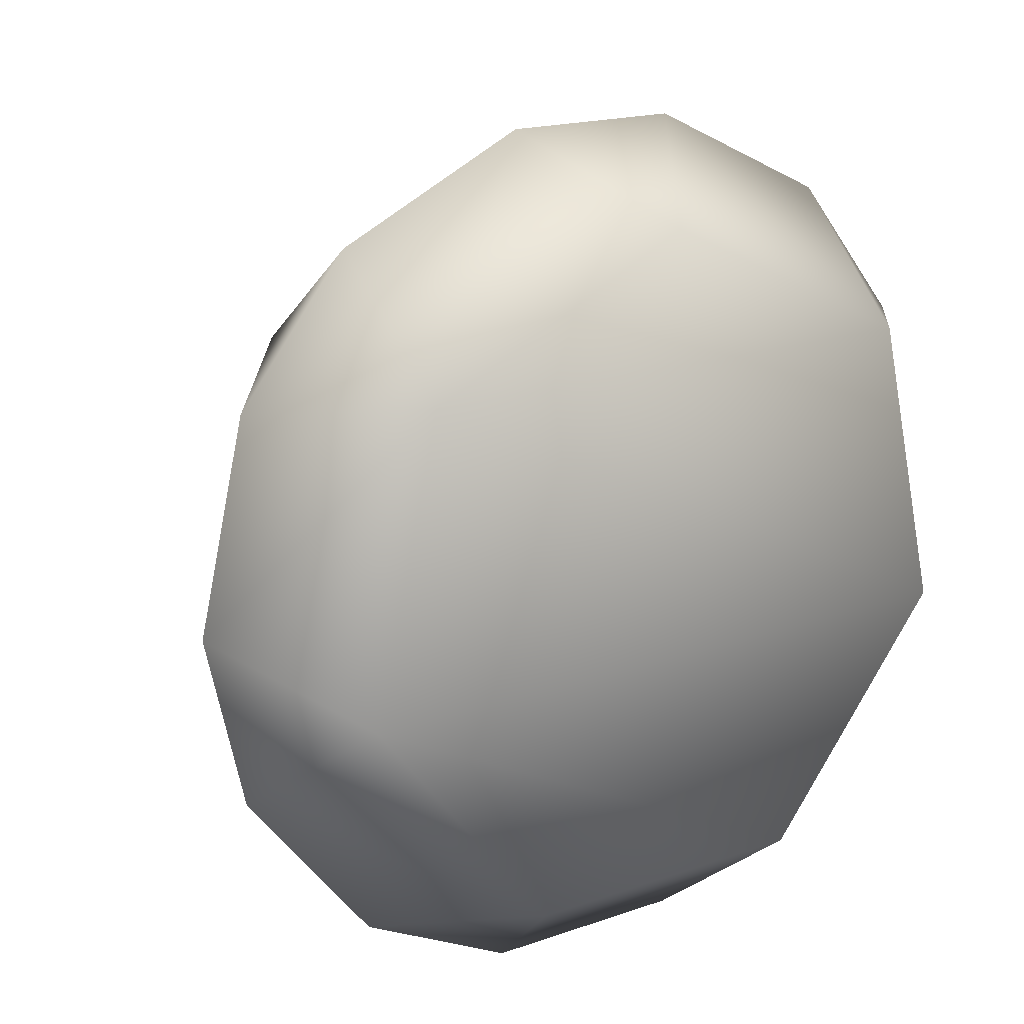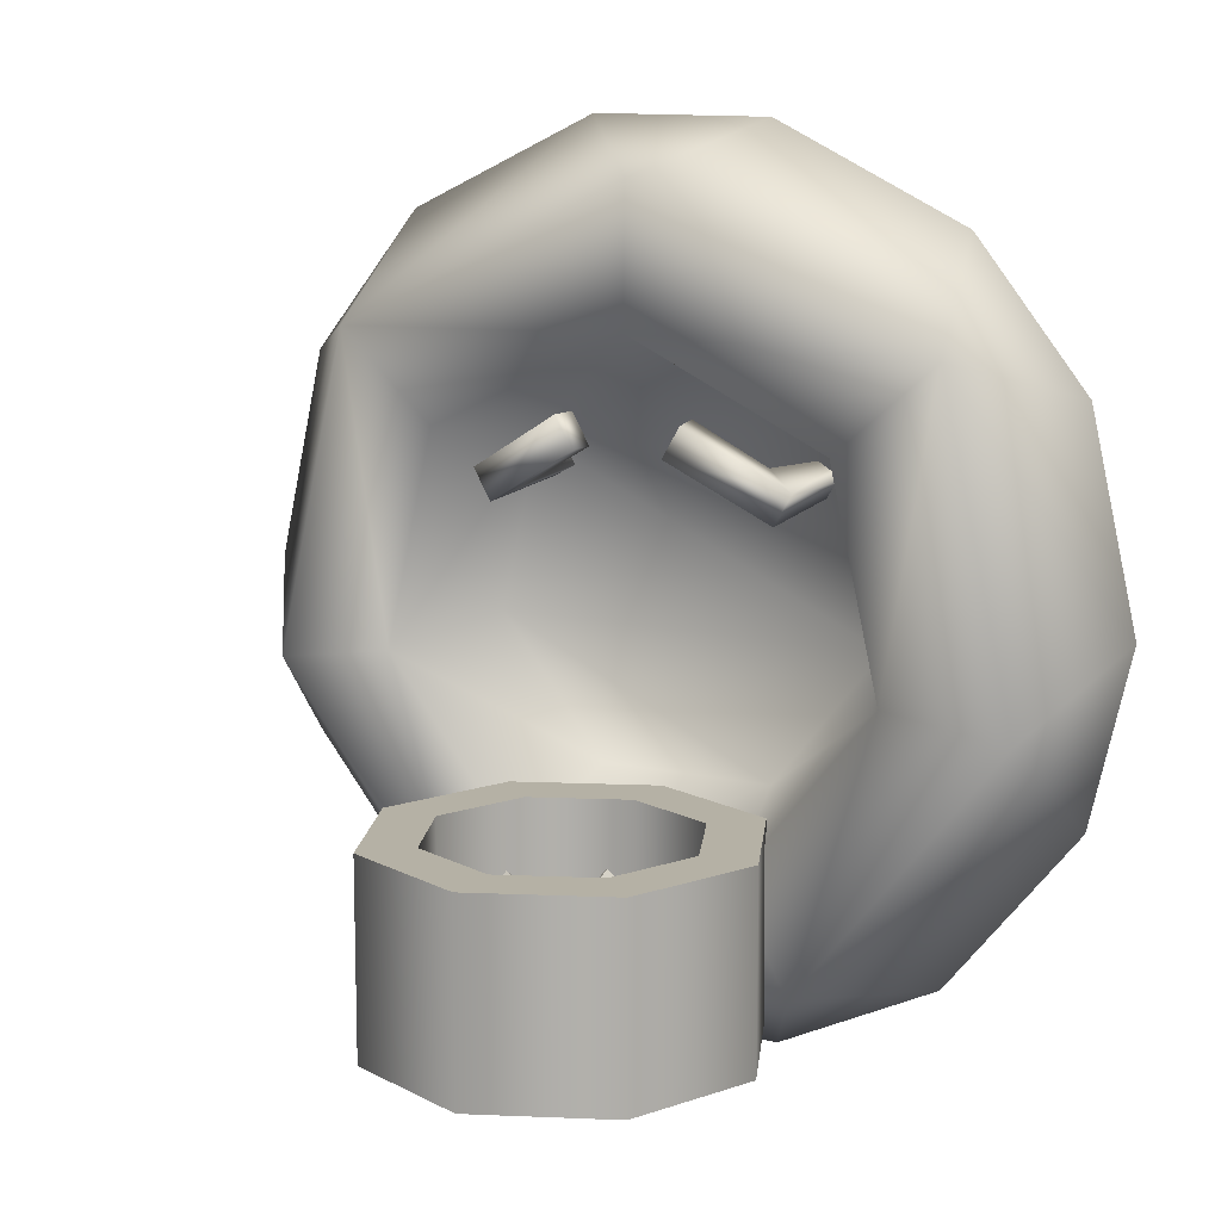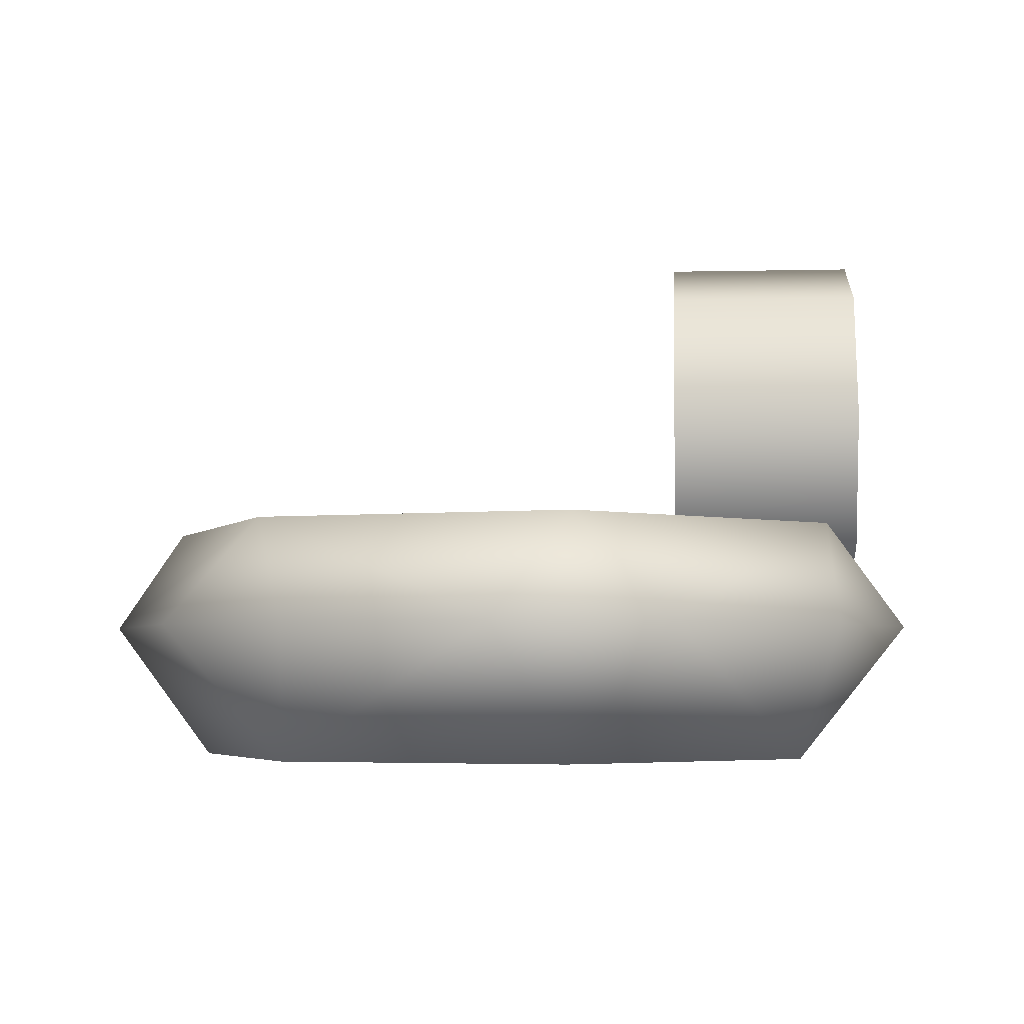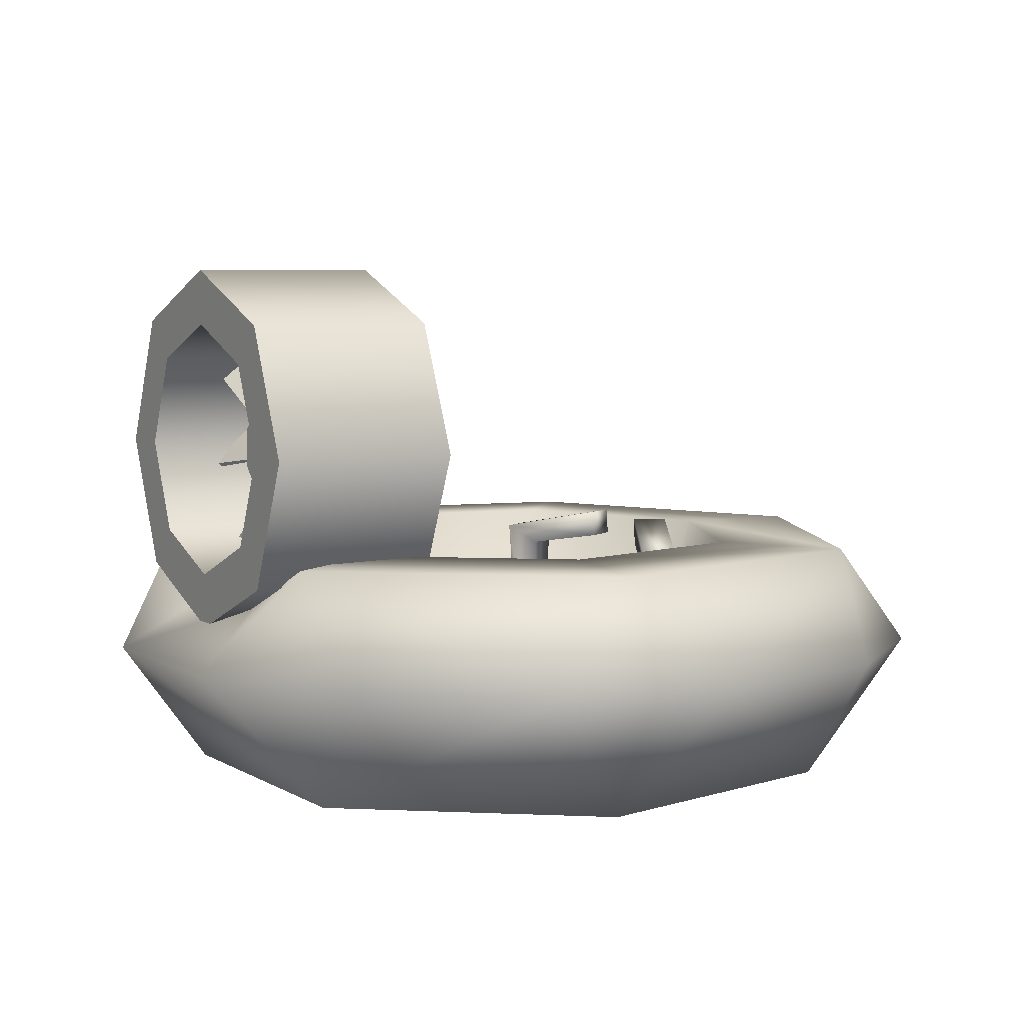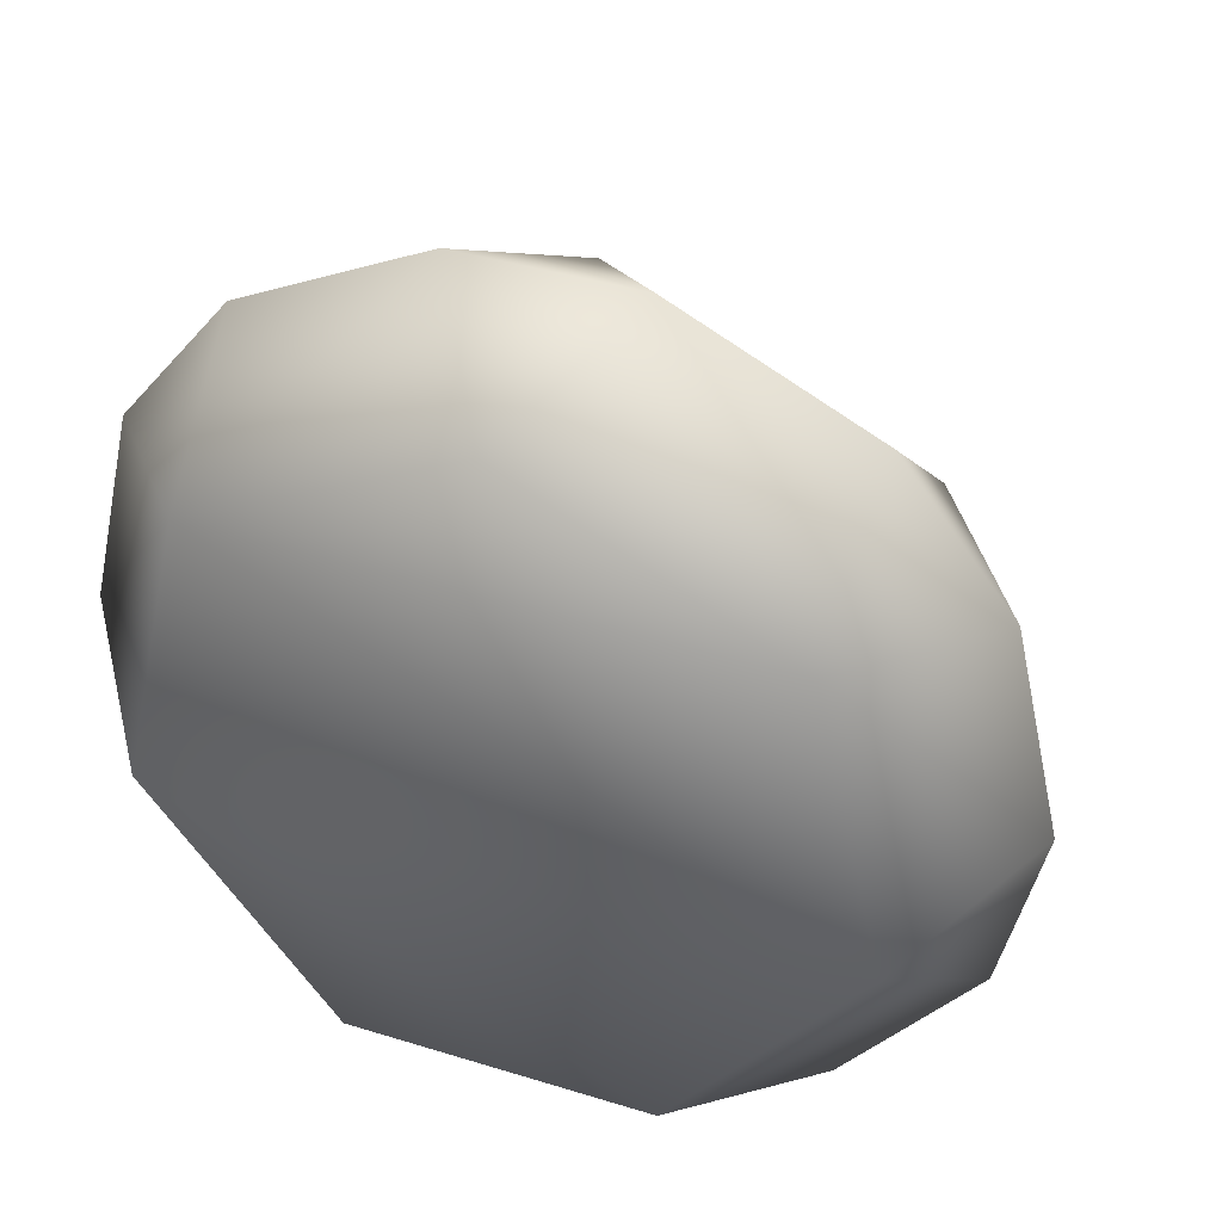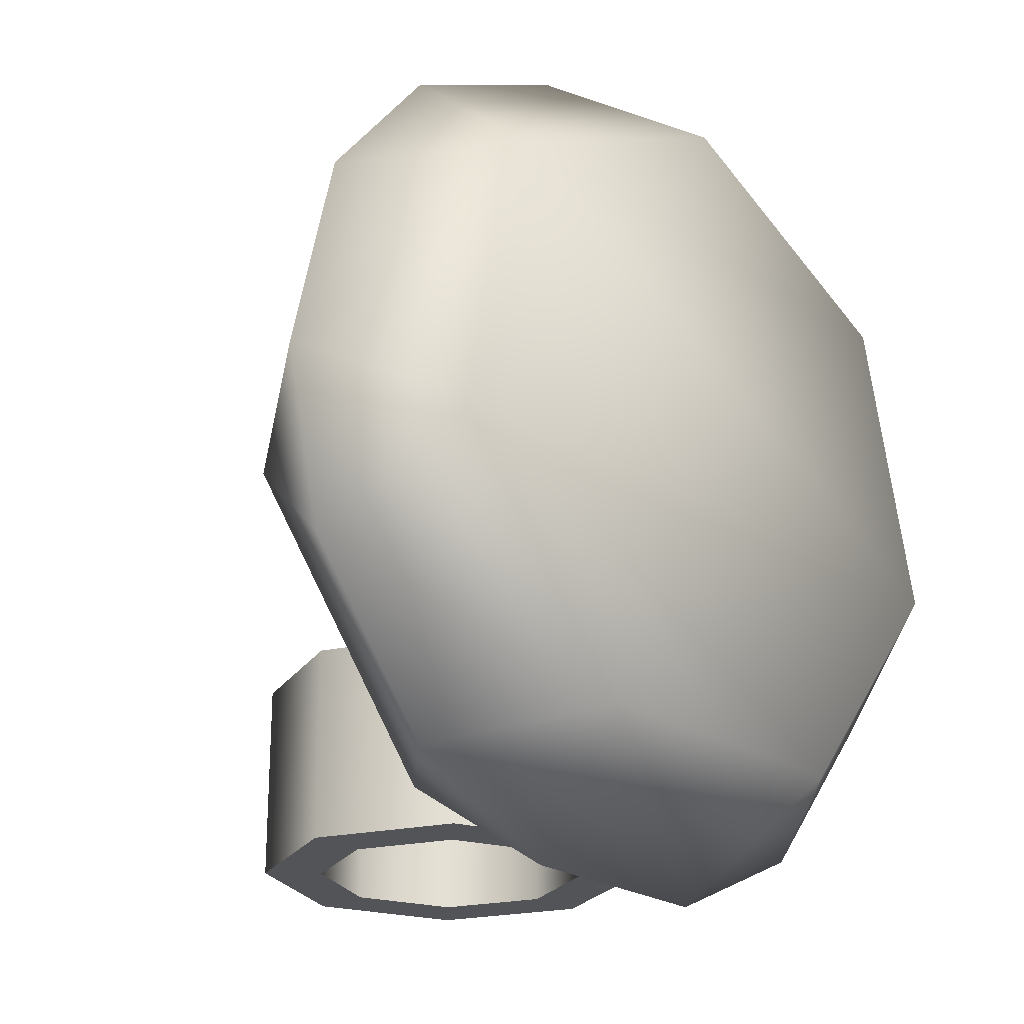
<metadata>
{"format":"obj","ext":"obj","renderer":"f3d","projection":"perspective","resolution":1024,"background":"white","views":[{"elev":17.5,"azim":-34.9,"up":"+Z"},{"elev":11.9,"azim":-151.8,"up":"+Z"},{"elev":-4.3,"azim":94.3,"up":"+Y"},{"elev":6.0,"azim":-120.9,"up":"+Y"},{"elev":38.3,"azim":21.5,"up":"+Z"},{"elev":-23.4,"azim":-47.3,"up":"+Z"}]}
</metadata>
<code>
o Skirt
v 5.314e-05 -0.09598 0.8196
v -0.6916 -0.09598 0.4865
v -0.8624 -0.09598 -0.2619
v -0.3838 -0.09598 -0.8621
v 0.3839 -0.09598 -0.8621
v 0.8625 -0.09598 -0.2619
v 0.6917 -0.09598 0.4865
v -0.7566 0.5337 0.5384
v 5.314e-05 0.5337 0.9028
v 0.7568 0.5337 0.5384
v 0.9436 0.5337 -0.2804
v 0.42 0.5337 -0.9371
v -0.4199 0.5337 -0.9371
v -0.9435 0.5337 -0.2804
v -0.2703 0.2584 -1.152
v 0.2704 0.2584 -1.152
v -0.2279 0.2584 1.032
v -0.7152 0.2584 0.7969
v 0.7153 0.2584 0.7969
v 0.228 0.2584 1.032
v -1.018 0.2584 -0.5314
v -0.6812 0.2584 -0.9542
v 1.12 0.2584 -0.08682
v 0.9996 0.2584 0.4404
v -0.9995 0.2584 0.4404
v -1.12 0.2584 -0.08682
v 0.6813 0.2584 -0.9542
v 1.018 0.2584 -0.5314
v -0.5066 0.5406 0.3168
v 5.314e-05 0.5406 0.5608
v 0.5067 0.5406 0.3168
v 0.6319 0.5406 -0.2315
v 0.2812 0.5406 -0.6711
v -0.2811 0.5406 -0.6711
v -0.6318 0.5406 -0.2315
v -0.4048 0.2157 0.2578
v 5.314e-05 0.2157 0.4527
v 0.4049 0.2157 0.2578
v 0.5049 0.2157 -0.1803
v 0.2247 0.2157 -0.5316
v -0.2246 0.2157 -0.5316
v -0.5048 0.2157 -0.1803
v -0.1399 0.4149 -0.9371
v 0.14 0.4149 -0.9371
v 0.09378 0.3715 -0.6711
v -0.09367 0.3715 -0.6711
v 0.3139 0.04886 0.1998
v 0.3369 0.04886 0.2397
v 0.2836 0.4688 0.1917
v 0.3288 0.4688 0.2699
v 0.3537 0.04886 0.1767
v 0.3768 0.04886 0.2166
v 0.3618 0.5147 0.1465
v 0.407 0.5147 0.2247
v 0.1077 0.5007 0.2933
v 0.1528 0.5007 0.3715
v 0.1599 0.5699 0.3713
v 0.1148 0.5699 0.2931
v -0.3377 0.04886 0.2406
v -0.3147 0.04886 0.2007
v -0.3297 0.4688 0.2709
v -0.2845 0.4688 0.1927
v -0.3776 0.04886 0.2176
v -0.3546 0.04886 0.1777
v -0.4079 0.5147 0.2257
v -0.3627 0.5147 0.1475
v -0.1537 0.5007 0.3724
v -0.1086 0.5007 0.2942
v -0.1122 0.5699 0.2882
v -0.1574 0.5699 0.3664
v 0.07767 0.7687 -0.7442
v 0.07481 0.7658 -0.7404
v 0.03902 0.7292 -0.7962
v 0.04188 0.7321 -0.8
v 0.08135 0.8345 -0.7442
v 0.08139 0.8304 -0.7404
v 0.08193 0.7793 -0.7962
v 0.08189 0.7834 -0.8
v 0.0374 0.8837 -0.7442
v 0.04032 0.8808 -0.7404
v 0.07687 0.845 -0.7962
v 0.07395 0.8479 -0.8
v -0.02842 0.8873 -0.7442
v -0.02434 0.8874 -0.7404
v 0.02682 0.8879 -0.7962
v 0.02273 0.8879 -0.8
v -0.07757 0.8434 -0.7442
v -0.07471 0.8463 -0.7404
v -0.03892 0.8829 -0.7962
v -0.04177 0.8799 -0.8
v -0.08124 0.7776 -0.7442
v -0.08129 0.7817 -0.7404
v -0.08182 0.8328 -0.7962
v -0.08178 0.8287 -0.8
v -0.0373 0.7284 -0.7442
v -0.04022 0.7313 -0.7404
v -0.07677 0.7671 -0.7962
v -0.07385 0.7642 -0.8
v 0.02853 0.7247 -0.7442
v 0.02444 0.7247 -0.7404
v -0.02671 0.7242 -0.7962
v -0.02263 0.7242 -0.8
v 0.08378 0.4209 -0.6951
v 0.072 0.4208 -0.6843
v -0.07559 0.4193 -0.8453
v -0.06381 0.4194 -0.8561
v -0.2131 0.4745 -0.6951
v -0.2215 0.4828 -0.6843
v -0.3269 0.586 -0.8453
v -0.3185 0.5778 -0.8561
v -0.3851 0.7223 -0.6951
v -0.3852 0.7341 -0.6843
v -0.3867 0.8817 -0.8453
v -0.3866 0.8699 -0.8561
v -0.3315 1.019 -0.6951
v -0.3232 1.028 -0.6843
v -0.2199 1.133 -0.8453
v -0.2282 1.125 -0.8561
v -0.08367 1.191 -0.6951
v -0.07189 1.191 -0.6843
v 0.0757 1.193 -0.8453
v 0.06391 1.193 -0.8561
v 0.2132 1.138 -0.6951
v 0.2216 1.129 -0.6843
v 0.327 1.026 -0.8453
v 0.3186 1.034 -0.8561
v 0.3852 0.8898 -0.6951
v 0.3853 0.878 -0.6843
v 0.3868 0.7304 -0.8453
v 0.3867 0.7422 -0.8561
v 0.3316 0.5929 -0.6951
v 0.3233 0.5845 -0.6843
v 0.2201 0.4791 -0.8453
v 0.2283 0.4875 -0.8561
v 0.05239 0.6833 -0.7035
v -0.0497 0.6823 -0.7035
v -0.1227 0.7537 -0.7035
v -0.1237 0.8558 -0.7035
v -0.05229 0.9287 -0.7035
v 0.04981 0.9298 -0.7035
v 0.1228 0.8584 -0.7035
v 0.1238 0.7563 -0.7035
v 0.05239 0.6833 -0.8369
v -0.0497 0.6823 -0.8369
v -0.1227 0.7537 -0.8369
v -0.1237 0.8558 -0.8369
v -0.05229 0.9287 -0.8369
v 0.04981 0.9298 -0.8369
v 0.1228 0.8584 -0.8369
v 0.1238 0.7563 -0.8369
v -0.4777 0.8175 -1.021
v -0.3378 0.4796 -1.021
v 5.314e-05 0.3397 -1.021
v 0.3379 0.4796 -1.021
v 0.4778 0.8175 -1.021
v 0.3379 1.155 -1.021
v 5.314e-05 1.295 -1.021
v -0.3378 1.155 -1.021
v -0.4777 0.8175 -0.5316
v -0.3378 0.4796 -0.5316
v 5.314e-05 0.3397 -0.5316
v 0.3379 0.4796 -0.5316
v 0.4778 0.8175 -0.5316
v 0.3379 1.155 -0.5316
v 5.314e-05 1.295 -0.5316
v -0.3378 1.155 -0.5316
v -0.3344 0.8175 -1.021
v -0.2364 0.581 -1.021
v 5.314e-05 0.483 -1.021
v 0.2365 0.581 -1.021
v 0.3345 0.8175 -1.021
v 0.2365 1.054 -1.021
v 5.314e-05 1.152 -1.021
v -0.2364 1.054 -1.021
v -0.3344 0.8175 -0.5316
v -0.2364 0.581 -0.5316
v 5.314e-05 0.483 -0.5316
v 0.2365 0.581 -0.5316
v 0.3345 0.8175 -0.5316
v 0.2365 1.054 -0.5316
v 5.314e-05 1.152 -0.5316
v -0.2364 1.054 -0.5316
g Skirt
f 1 17 2
f 1 20 17
f 2 7 1
f 2 26 3
f 3 6 2
f 3 21 4
f 3 26 21
f 4 5 3
f 4 16 5
f 4 22 15
f 5 6 3
f 5 28 6
f 6 7 2
f 6 23 7
f 6 28 23
f 7 20 1
f 7 24 19
f 8 17 9
f 8 18 17
f 8 25 18
f 8 26 25
f 8 30 29
f 8 35 14
f 9 20 10
f 9 30 8
f 10 20 19
f 10 23 11
f 10 24 23
f 10 30 9
f 10 31 30
f 10 32 31
f 11 28 12
f 11 32 10
f 12 27 16
f 12 28 27
f 12 32 11
f 12 33 32
f 12 45 33
f 13 21 14
f 13 22 21
f 13 35 34
f 13 43 15
f 14 26 8
f 14 35 13
f 15 16 4
f 15 22 13
f 15 43 16
f 16 27 5
f 16 44 12
f 17 18 2
f 17 20 9
f 18 25 2
f 19 20 7
f 19 24 10
f 21 22 4
f 21 26 14
f 23 24 7
f 23 28 11
f 25 26 2
f 27 28 5
f 29 35 8
f 29 36 35
f 30 36 29
f 30 37 36
f 30 38 37
f 31 38 30
f 32 38 31
f 32 39 38
f 32 40 39
f 33 40 32
f 33 45 40
f 34 43 13
f 34 46 43
f 35 41 34
f 35 42 41
f 36 42 35
f 37 38 36
f 38 42 36
f 39 42 38
f 40 41 39
f 40 45 41
f 41 42 39
f 41 46 34
f 43 44 16
f 43 45 44
f 43 46 45
f 44 45 12
f 45 46 41
f 47 50 49
f 47 53 51
f 48 50 47
f 48 52 50
f 49 53 47
f 49 55 53
f 50 55 49
f 50 56 55
f 50 57 56
f 51 53 52
f 52 54 50
f 53 54 52
f 53 57 54
f 53 58 57
f 54 57 50
f 55 58 53
f 56 57 55
f 57 58 55
f 59 62 61
f 59 65 63
f 60 62 59
f 60 64 62
f 61 65 59
f 61 67 65
f 62 67 61
f 62 68 67
f 62 69 68
f 63 65 64
f 64 66 62
f 65 66 64
f 65 69 66
f 65 70 69
f 66 69 62
f 67 70 65
f 68 69 67
f 69 70 67
f 71 132 131
f 71 134 74
f 72 132 71
f 73 132 72
f 73 133 132
f 73 134 133
f 74 134 73
f 75 128 127
f 75 130 78
f 76 128 75
f 77 128 76
f 77 129 128
f 77 130 129
f 78 130 77
f 79 124 123
f 79 126 82
f 80 124 79
f 81 124 80
f 81 125 124
f 81 126 125
f 82 126 81
f 83 120 119
f 83 122 86
f 84 120 83
f 85 120 84
f 85 121 120
f 85 122 121
f 86 122 85
f 87 116 115
f 87 118 90
f 88 116 87
f 89 116 88
f 89 117 116
f 89 118 117
f 90 118 89
f 91 112 111
f 91 114 94
f 92 112 91
f 93 112 92
f 93 113 112
f 93 114 113
f 94 114 93
f 95 108 107
f 95 110 98
f 96 108 95
f 97 108 96
f 97 109 108
f 97 110 109
f 98 110 97
f 99 104 103
f 99 106 102
f 100 104 99
f 101 104 100
f 101 105 104
f 101 106 105
f 102 106 101
f 103 106 99
f 107 110 95
f 111 114 91
f 115 118 87
f 119 122 83
f 123 126 79
f 127 130 75
f 131 134 71
f 135 137 136
f 135 138 137
f 135 142 138
f 138 142 139
f 139 141 140
f 139 142 141
f 144 145 143
f 145 150 143
f 146 150 145
f 147 149 146
f 148 149 147
f 149 150 146
f 151 168 152
f 151 174 167
f 152 168 153
f 153 170 154
f 154 170 155
f 155 172 156
f 156 172 157
f 157 174 158
f 158 174 151
f 159 175 166
f 160 175 159
f 160 176 175
f 160 177 176
f 161 177 160
f 162 177 161
f 162 178 177
f 162 179 178
f 163 179 162
f 164 179 163
f 164 180 179
f 164 181 180
f 165 181 164
f 166 181 165
f 166 182 181
f 167 168 151
f 168 169 153
f 169 170 153
f 170 171 155
f 171 172 155
f 172 173 157
f 173 174 157
f 175 182 166
f 135 143 142
f 136 143 135
f 136 144 143
f 136 145 144
f 137 145 136
f 138 145 137
f 138 146 145
f 138 147 146
f 139 147 138
f 140 147 139
f 140 148 147
f 140 149 148
f 141 149 140
f 142 149 141
f 142 150 149
f 143 150 142
f 151 160 159
f 151 166 158
f 152 160 151
f 153 160 152
f 153 161 160
f 153 162 161
f 154 162 153
f 155 162 154
f 155 163 162
f 155 164 163
f 156 164 155
f 157 164 156
f 157 165 164
f 157 166 165
f 158 166 157
f 159 166 151
f 167 175 168
f 168 177 169
f 169 177 170
f 170 179 171
f 171 179 172
f 172 181 173
f 173 181 174
f 174 175 167
f 174 182 175
f 175 176 168
f 176 177 168
f 177 178 170
f 178 179 170
f 179 180 172
f 180 181 172
f 181 182 174

</code>
